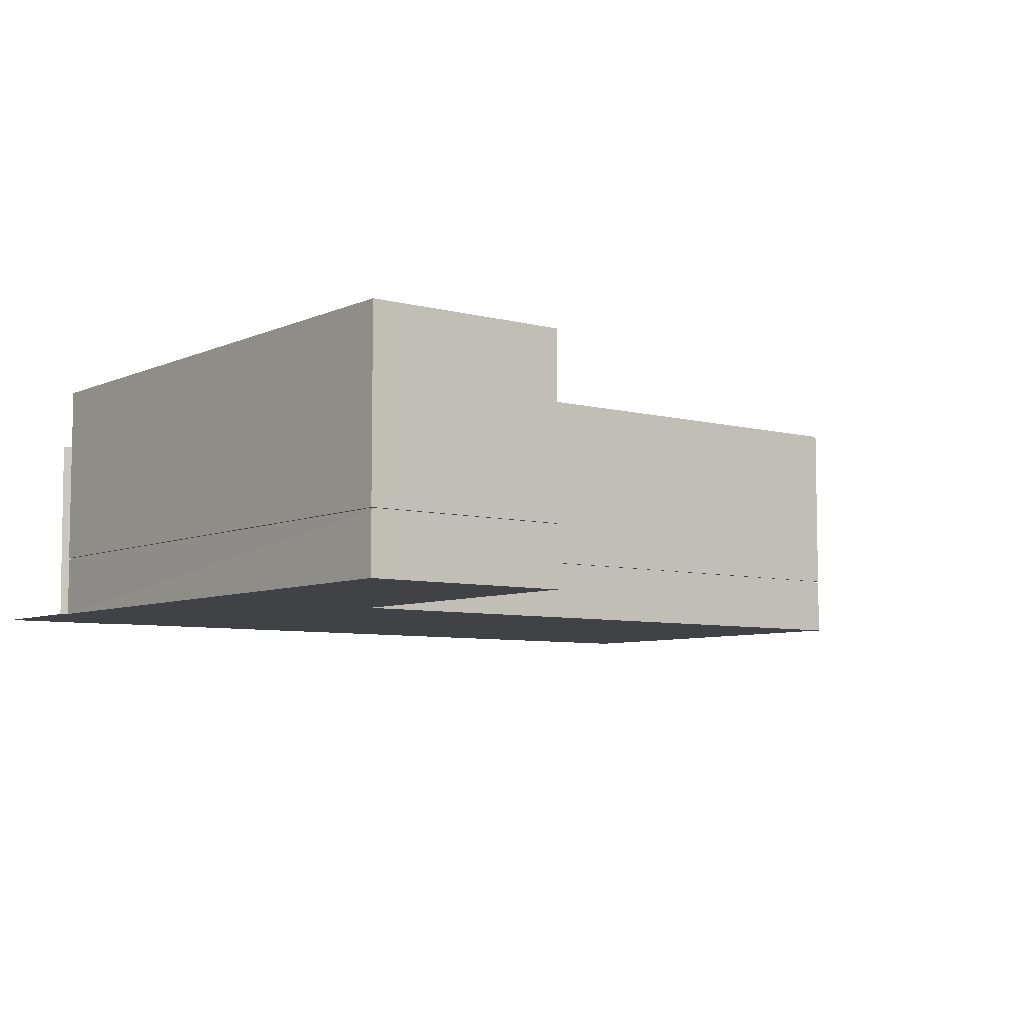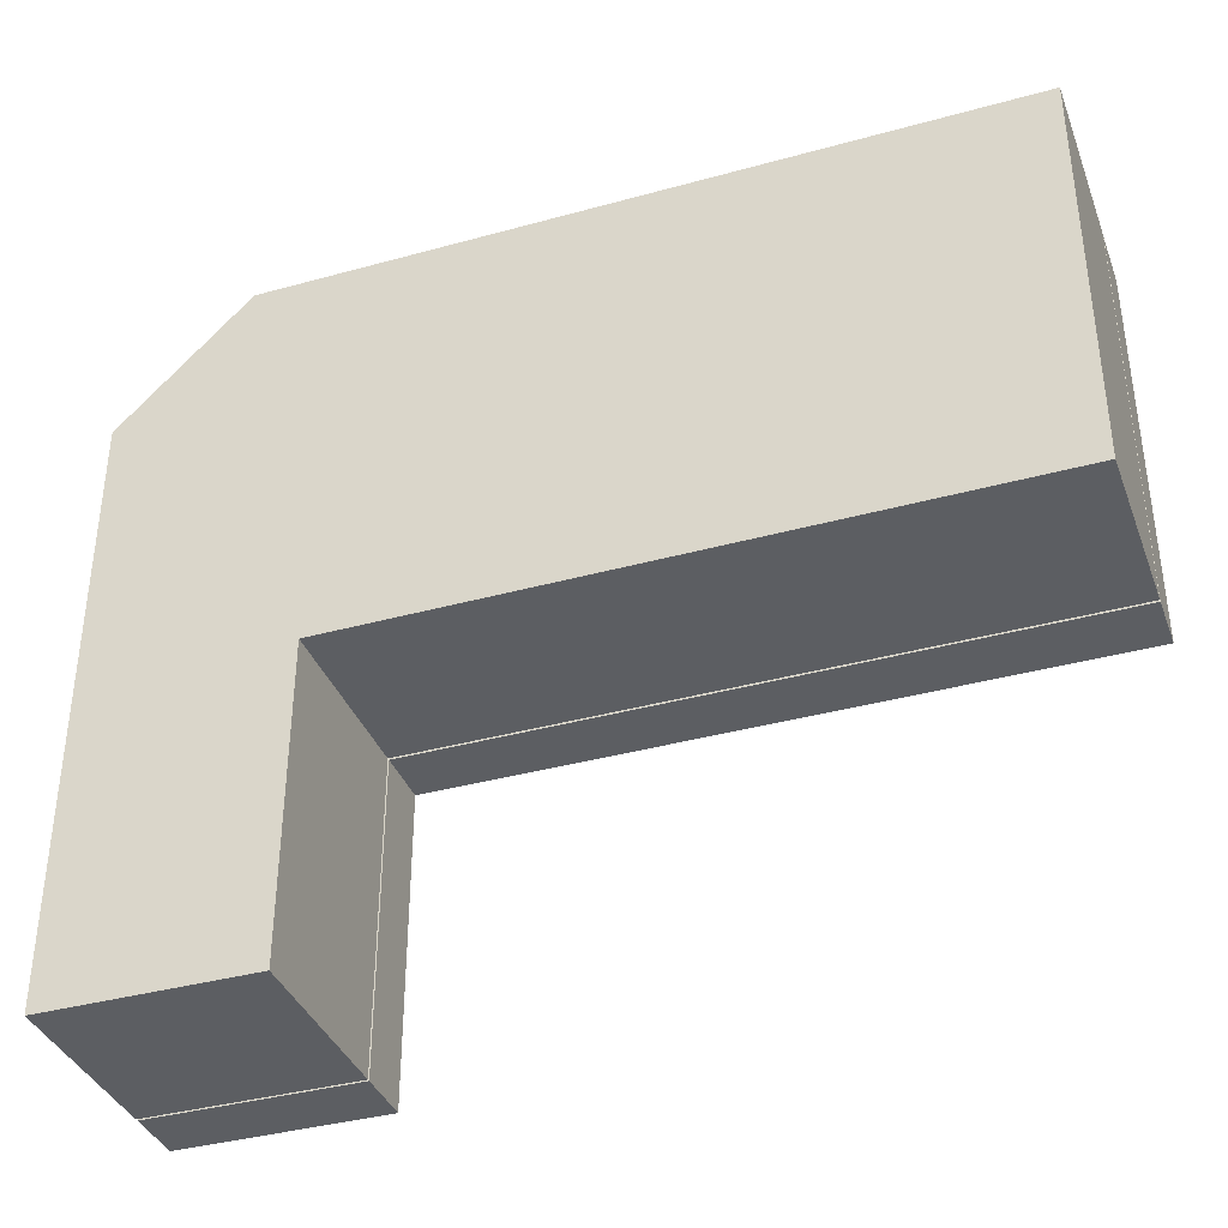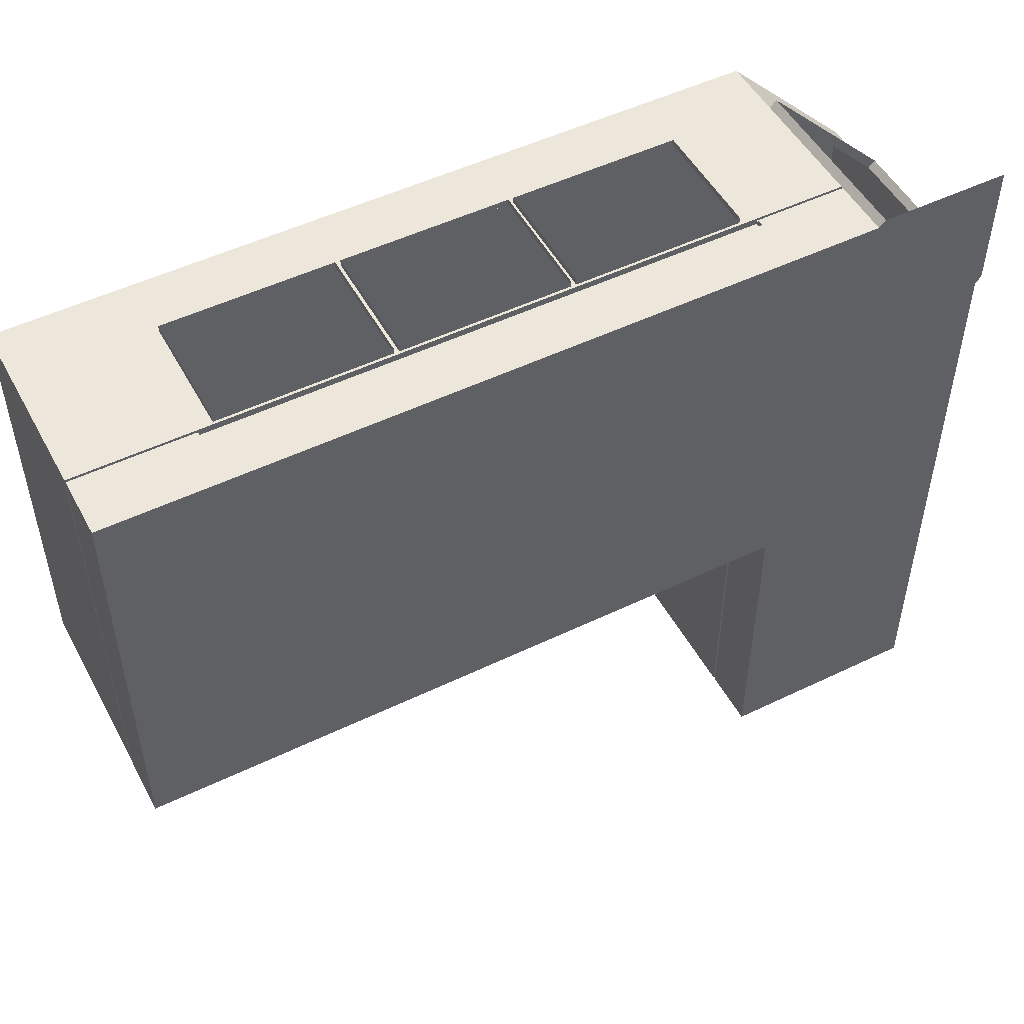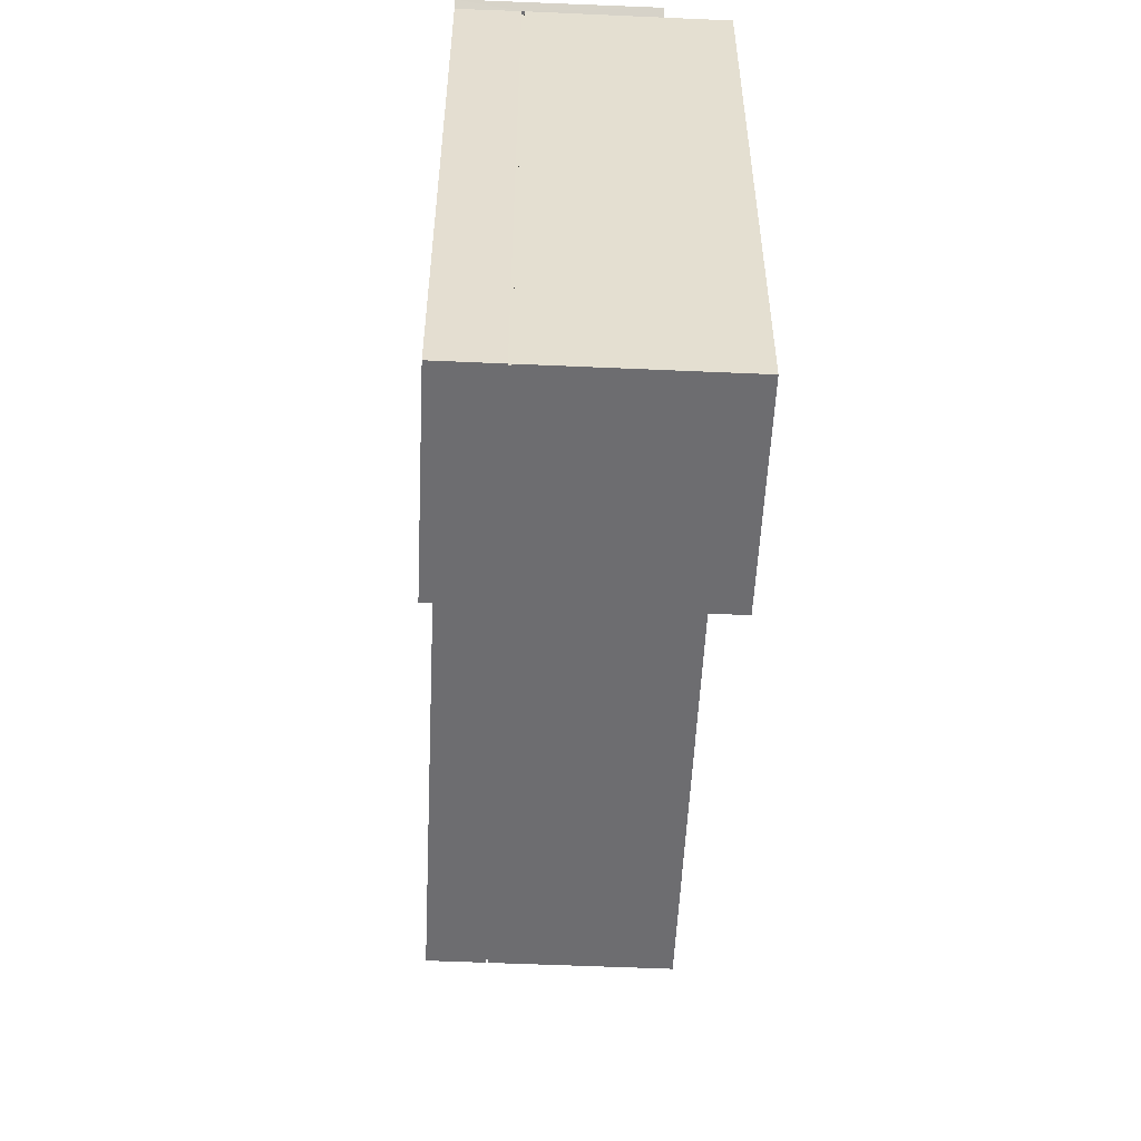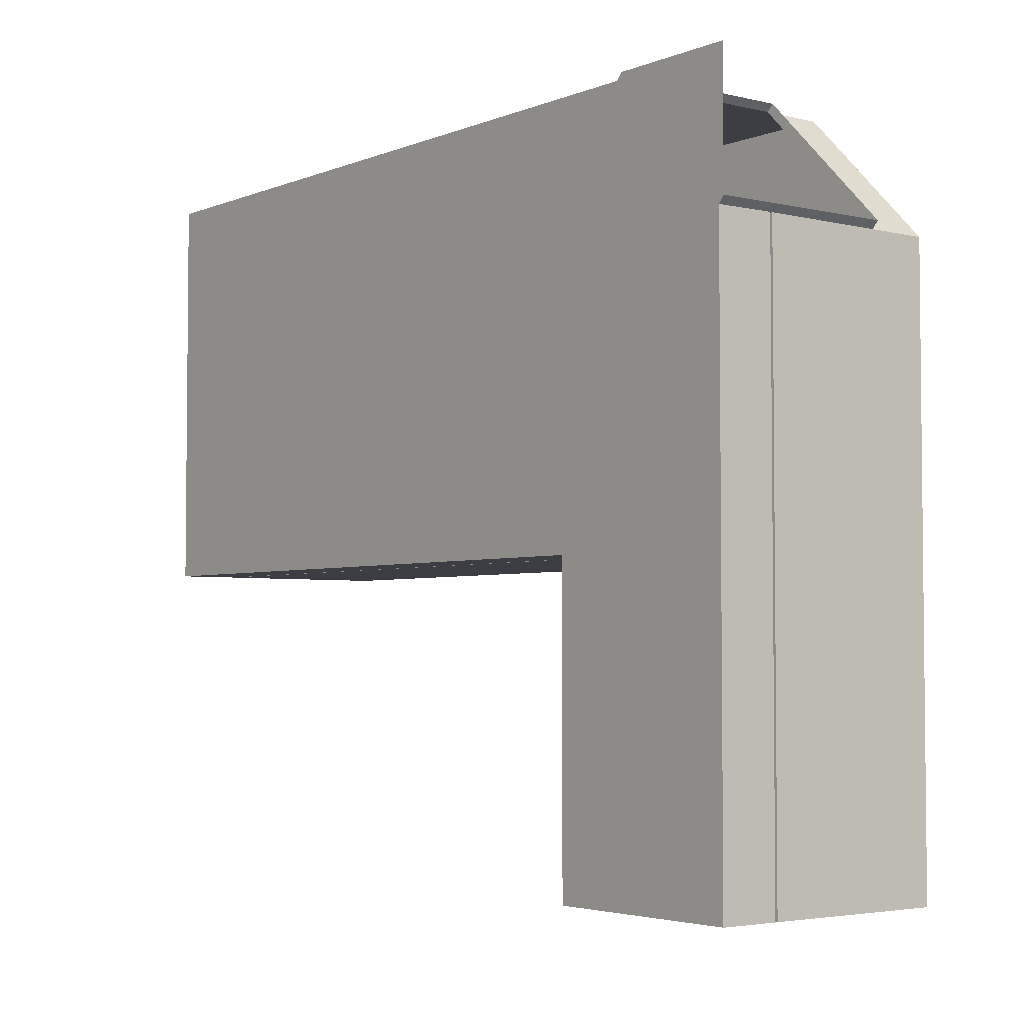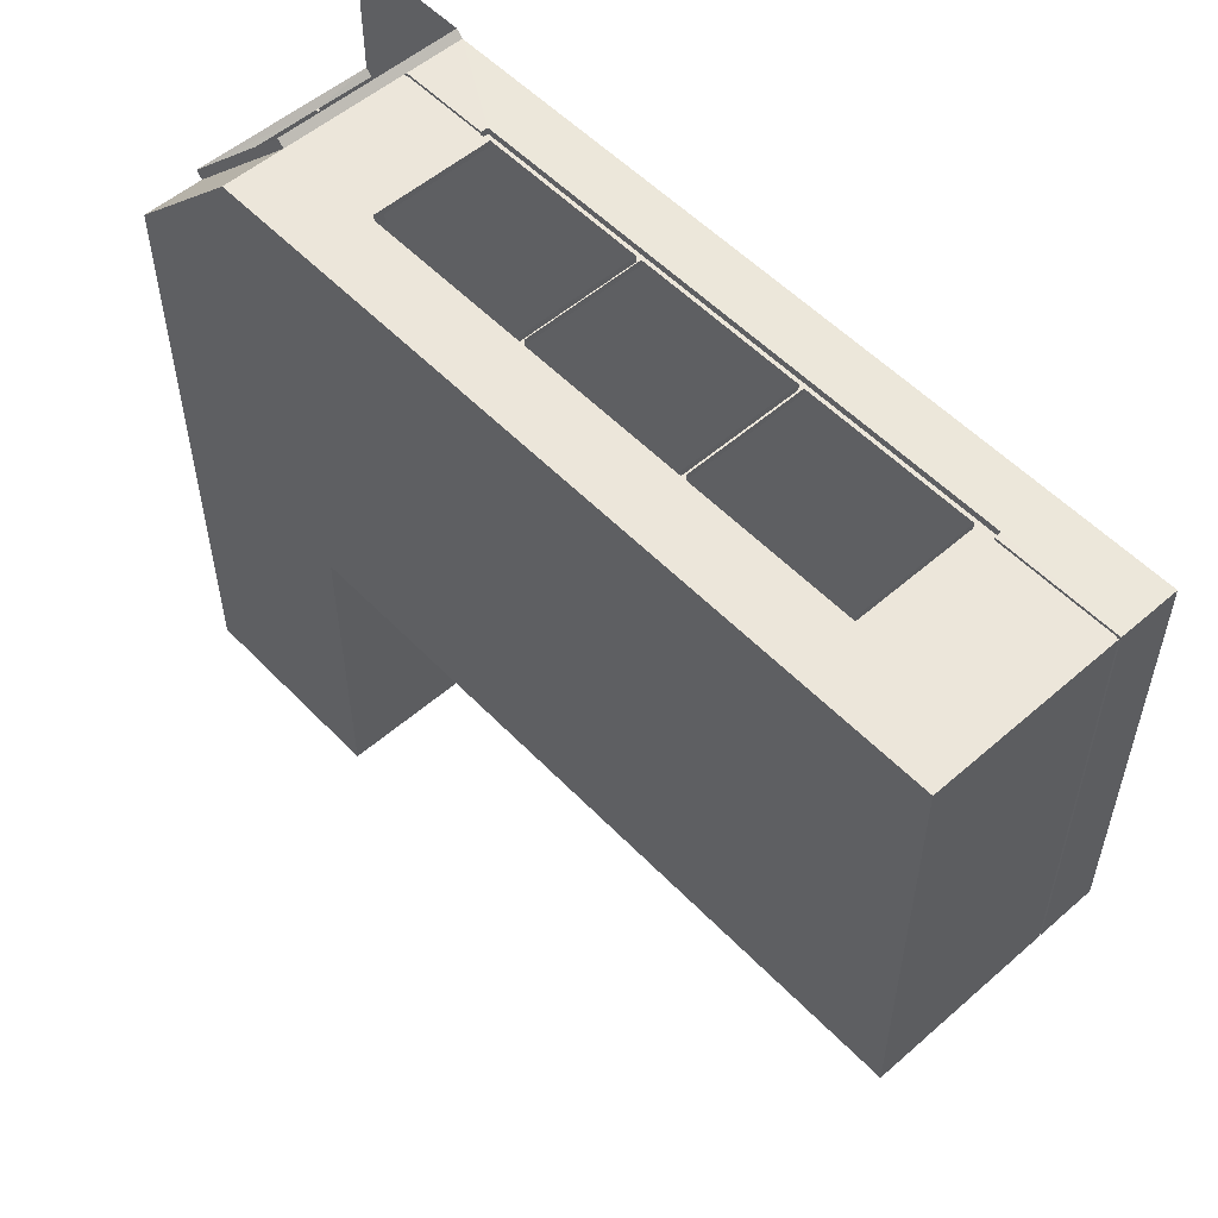
<metadata>
{"format":"obj","ext":"obj","renderer":"f3d","projection":"perspective","resolution":1024,"background":"white","views":[{"elev":-6.7,"azim":142.2,"up":"+Y"},{"elev":-37.5,"azim":-160.5,"up":"+Z"},{"elev":50.7,"azim":-27.8,"up":"+Z"},{"elev":-54.1,"azim":87.3,"up":"+Z"},{"elev":-3.7,"azim":52.1,"up":"+Z"},{"elev":54.2,"azim":-132.7,"up":"+Z"}]}
</metadata>
<code>
o Walls_Plane.001
v -8.022 0 7.972
v -8.022 9.456 7.992
v 25.97 0 -19.99
v 25.97 9.456 -19.99
v -8.022 0 -7.999
v -8.022 9.456 -7.999
v 17.98 0 -7.999
v 17.98 9.456 -7.999
v 17.98 0 -19.99
v 17.98 9.456 -19.99
v -8.022 2.369 7.992
v 25.97 2.369 -19.99
v -8.022 2.369 -7.999
v 17.98 2.369 -7.999
v 17.98 2.369 -19.99
v 20.95 0 7.992
v 20.95 9.456 7.992
v 16.92 2.369 7.992
v -3.042 2.369 7.992
v 16.92 7.121 7.992
v -3.042 7.121 7.992
v 9.935 9.456 -7.999
v 9.942 2.369 -7.999
v 9.942 0 -7.999
v 17.46 2.369 7.992
v 17.46 2.011 7.992
v -3.533 2.011 7.992
v -8.022 2.275 7.992
v -8.022 2.275 -7.999
v 17.98 2.275 -7.999
v 17.98 2.275 -19.99
v 25.97 2.275 -19.99
v 9.942 2.275 -7.999
v -3.534 2.369 7.992
v 17.46 2.369 7.739
v -3.534 2.369 7.739
v 17.46 2.011 7.739
v -3.533 2.011 7.739
v 20.95 2.369 7.992
v 20.95 7.121 7.992
v 20.95 2.275 7.992
v 25.96 0 2.972
v 25.97 9.456 2.992
v 25.97 2.369 2.992
v 25.97 7.121 2.992
v 25.97 2.275 2.992
v 21.2 2.369 8.248
v 21.2 7.121 8.248
v 21.2 0.3553 8.248
v 26.18 0 3.236
v 26.21 7.121 3.256
v 21.2 0 8.248
v 17.46 2.275 7.992
v -3.534 2.275 7.992
v 17.46 2.275 7.739
v -3.534 2.275 7.739
v -7.922 2.369 7.892
v 17.46 2.369 7.892
v -3.534 2.369 7.892
v 20.95 2.369 7.892
v 17.46 2.275 7.892
v -3.534 2.275 7.892
v 20.95 2.275 7.892
v -7.922 2.369 -7.899
v -7.922 2.275 7.892
v 9.942 2.369 -7.899
v 18.08 2.369 -7.899
v -7.922 2.275 -7.899
v 18.08 2.275 -7.899
v 9.942 2.275 -7.899
v 18.08 2.369 -19.89
v 25.87 2.369 -19.89
v 18.08 2.275 -19.89
v 25.87 2.369 2.992
v 25.87 2.275 -19.89
v 25.87 2.275 2.992
v 3.612 2.369 7.992
v 10.27 2.369 7.992
v 3.612 7.121 7.992
v 10.27 7.121 7.992
v 10.16 2.469 7.992
v 3.708 2.469 7.992
v 3.708 7.021 7.992
v 10.16 7.021 7.992
v 10.36 2.469 7.992
v 16.81 2.469 7.992
v 16.81 7.021 7.992
v 10.36 7.021 7.992
v 3.508 2.469 7.992
v -2.943 2.469 7.992
v -2.943 7.021 7.992
v 3.508 7.021 7.992
v 10.16 2.469 8.225
v 3.708 2.469 8.225
v 3.708 7.021 8.225
v 10.16 7.021 8.225
v 10.36 2.469 8.225
v 16.81 2.469 8.225
v 16.81 7.021 8.225
v 10.36 7.021 8.225
v 3.508 2.469 8.225
v -2.943 2.469 8.225
v -2.943 7.021 8.225
v 3.508 7.021 8.225
v 10.27 2.275 7.739
v 10.27 0 7.984
v 10.27 2.369 7.739
v 10.27 2.011 7.739
v 10.27 2.011 7.992
v 3.612 9.456 -7.999
v 3.612 2.369 -7.999
v 3.612 0 -7.999
v 3.612 2.275 -7.999
v 3.612 0 7.98
v 3.612 2.275 -7.899
v 3.612 2.369 -7.899
v 3.612 2.275 7.739
v 3.612 2.011 7.739
v 3.612 2.369 7.739
v 3.612 2.011 7.992
v 9.935 9.456 7.992
v 3.612 9.456 7.992
v 26.18 0 8.248
f 45 12 44
f 62 56 38
f 35 61 55
f 13 2 11
f 43 4 45
f 34 21 19
f 111 22 110
f 113 68 29
f 32 42 46
f 1 29 28
f 120 106 114
f 24 113 112
f 7 33 24
f 18 20 25
f 11 21 34
f 1 28 27
f 119 105 117
f 107 18 35
f 18 25 58
f 118 109 120
f 111 66 23
f 17 45 40
f 41 49 16
f 50 44 46
f 44 51 45
f 48 39 40
f 51 40 45
f 42 50 46
f 59 56 62
f 37 55 61
f 74 46 44
f 28 54 27
f 117 108 118
f 61 26 37
f 39 47 41
f 63 39 41
f 34 57 11
f 57 13 11
f 16 49 52
f 65 59 62
f 65 54 28
f 69 66 70
f 66 14 23
f 30 70 33
f 72 76 74
f 72 44 12
f 46 75 32
f 68 28 29
f 68 57 65
f 70 116 115
f 73 30 31
f 14 71 15
f 9 30 7
f 73 67 69
f 43 17 8
f 43 8 4
f 60 25 39
f 10 4 8
f 20 17 40
f 25 40 39
f 16 26 41
f 26 53 41
f 58 63 61
f 61 41 53
f 34 19 59
f 27 62 38
f 114 24 112
f 16 7 24
f 3 7 42
f 14 10 8
f 50 16 52
f 91 102 90
f 100 85 88
f 90 101 89
f 81 77 82
f 77 83 82
f 80 81 84
f 79 84 83
f 20 86 87
f 78 88 85
f 89 19 90
f 90 21 91
f 92 77 89
f 92 21 79
f 89 104 92
f 94 81 82
f 92 103 91
f 95 82 83
f 93 84 81
f 98 87 86
f 96 83 84
f 80 87 88
f 97 86 85
f 86 78 85
f 99 88 87
f 108 55 37
f 105 35 55
f 24 106 16
f 106 26 16
f 108 26 109
f 1 112 5
f 115 64 68
f 38 117 118
f 64 111 13
f 38 120 27
f 56 119 117
f 112 29 5
f 27 114 1
f 23 8 22
f 70 113 33
f 111 6 13
f 119 78 107
f 19 119 36
f 22 122 110
f 110 2 6
f 122 21 2
f 79 121 80
f 20 121 17
f 8 121 22
f 50 52 123
f 12 10 15
f 72 15 71
f 75 71 73
f 31 75 73
f 32 9 3
f 58 35 18
f 36 59 19
f 45 4 12
f 35 58 61
f 13 6 2
f 111 23 22
f 113 115 68
f 32 3 42
f 1 5 29
f 120 109 106
f 24 33 113
f 7 30 33
f 11 2 21
f 119 107 105
f 107 78 18
f 118 108 109
f 111 116 66
f 17 43 45
f 41 47 49
f 50 51 44
f 48 47 39
f 51 48 40
f 59 36 56
f 74 76 46
f 117 105 108
f 61 53 26
f 63 60 39
f 34 59 57
f 57 64 13
f 65 57 59
f 65 62 54
f 69 67 66
f 66 67 14
f 30 69 70
f 72 75 76
f 72 74 44
f 46 76 75
f 68 65 28
f 68 64 57
f 70 66 116
f 73 69 30
f 14 67 71
f 9 31 30
f 73 71 67
f 60 58 25
f 25 20 40
f 58 60 63
f 61 63 41
f 27 54 62
f 114 106 24
f 16 42 7
f 3 9 7
f 14 15 10
f 50 42 16
f 91 103 102
f 100 97 85
f 90 102 101
f 81 78 77
f 77 79 83
f 80 78 81
f 79 80 84
f 20 18 86
f 78 80 88
f 89 77 19
f 90 19 21
f 92 79 77
f 92 91 21
f 89 101 104
f 94 93 81
f 92 104 103
f 95 94 82
f 93 96 84
f 98 99 87
f 96 95 83
f 80 20 87
f 97 98 86
f 86 18 78
f 99 100 88
f 108 105 55
f 105 107 35
f 106 109 26
f 108 37 26
f 1 114 112
f 115 116 64
f 38 56 117
f 64 116 111
f 38 118 120
f 56 36 119
f 112 113 29
f 27 120 114
f 23 14 8
f 70 115 113
f 111 110 6
f 119 77 78
f 19 77 119
f 22 121 122
f 110 122 2
f 122 79 21
f 79 122 121
f 20 80 121
f 8 17 121
f 12 4 10
f 72 12 15
f 75 72 71
f 31 32 75
f 32 31 9

</code>
